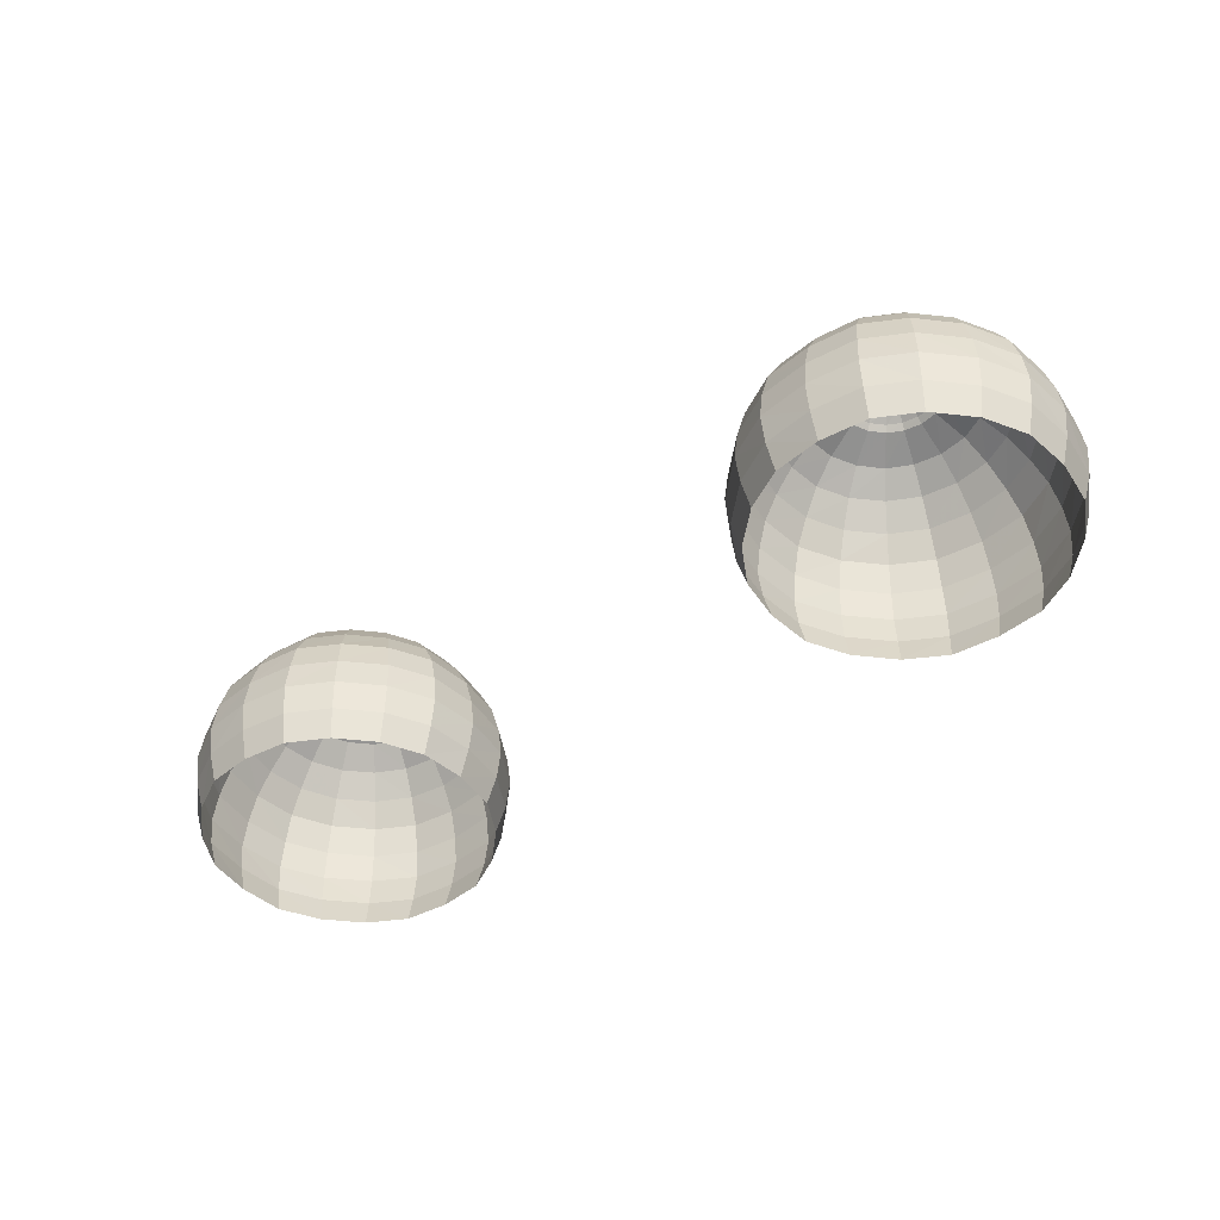
<metadata>
{"format":"obj","ext":"obj","renderer":"f3d","projection":"perspective","resolution":1024,"background":"white","views":[{"elev":-44.4,"azim":37.7,"up":"+Z"}]}
</metadata>
<code>
v -0.1591 7.285 1.245
v -0.1649 7.332 1.245
v -0.1684 7.331 1.274
v -0.1628 7.285 1.274
v -0.2604 7.284 1.388
v -0.2624 7.299 1.388
v -0.271 7.296 1.395
v -0.2693 7.285 1.394
v -0.1627 7.285 1.216
v -0.1681 7.33 1.216
v -0.2247 7.284 1.369
v -0.2282 7.31 1.37
v -0.2579 7.3 1.383
v -0.2556 7.284 1.383
v -0.1703 7.284 1.187
v -0.1754 7.327 1.187
v -0.2022 7.284 1.351
v -0.2062 7.317 1.351
v -0.1842 7.284 1.327
v -0.1893 7.323 1.328
v -0.1707 7.284 1.302
v -0.1761 7.328 1.302
v -0.2071 7.357 1.327
v -0.2217 7.346 1.351
v -0.1962 7.365 1.302
v -0.1898 7.369 1.274
v -0.187 7.372 1.245
v -0.269 7.312 1.388
v -0.2764 7.307 1.395
v -0.1894 7.369 1.216
v -0.2401 7.333 1.37
v -0.2652 7.315 1.383
v -0.1958 7.365 1.187
v -0.2794 7.323 1.388
v -0.2848 7.315 1.394
v -0.2225 7.402 1.216
v -0.2203 7.405 1.245
v -0.2584 7.351 1.369
v -0.2765 7.327 1.382
v -0.2269 7.396 1.187
v -0.2455 7.37 1.351
v -0.235 7.385 1.327
v -0.2268 7.396 1.302
v -0.2223 7.402 1.274
v -0.2639 7.416 1.303
v -0.2683 7.403 1.328
v -0.2615 7.424 1.274
v -0.2607 7.427 1.245
v -0.2924 7.329 1.387
v -0.2952 7.321 1.394
v -0.2616 7.424 1.216
v -0.2812 7.363 1.37
v -0.2909 7.334 1.382
v -0.2642 7.417 1.187
v -0.2742 7.385 1.351
v -0.3075 7.421 1.187
v -0.3074 7.429 1.216
v -0.3075 7.389 1.351
v -0.3072 7.367 1.369
v -0.3075 7.407 1.327
v -0.3073 7.421 1.302
v -0.3071 7.429 1.274
v -0.3073 7.433 1.246
v -0.3072 7.332 1.387
v -0.3072 7.323 1.394
v -0.3071 7.336 1.382
v -0.3539 7.427 1.245
v -0.3531 7.424 1.274
v -0.3219 7.329 1.387
v -0.3192 7.321 1.394
v -0.3532 7.424 1.216
v -0.3334 7.363 1.37
v -0.3232 7.334 1.382
v -0.3508 7.417 1.187
v -0.3406 7.385 1.351
v -0.3464 7.403 1.328
v -0.3508 7.416 1.303
v -0.3879 7.396 1.303
v -0.3799 7.384 1.327
v -0.3924 7.402 1.274
v -0.3943 7.405 1.246
v -0.3349 7.323 1.387
v -0.3295 7.315 1.394
v -0.3925 7.402 1.216
v -0.356 7.351 1.369
v -0.3377 7.326 1.382
v -0.3882 7.396 1.187
v -0.3694 7.37 1.351
v -0.4191 7.365 1.187
v -0.4253 7.37 1.216
v -0.393 7.346 1.351
v -0.3746 7.333 1.369
v -0.4076 7.357 1.327
v -0.4188 7.365 1.303
v -0.4251 7.369 1.274
v -0.4279 7.372 1.245
v -0.3454 7.312 1.387
v -0.338 7.307 1.394
v -0.3492 7.315 1.382
v -0.4499 7.332 1.245
v -0.4465 7.331 1.274
v -0.3519 7.299 1.387
v -0.3433 7.296 1.394
v -0.4468 7.331 1.216
v -0.3864 7.31 1.37
v -0.3567 7.3 1.382
v -0.4395 7.328 1.187
v -0.4084 7.318 1.351
v -0.4256 7.324 1.328
v -0.439 7.328 1.303
v -0.4442 7.284 1.302
v -0.4305 7.285 1.327
v -0.4523 7.285 1.274
v -0.4558 7.284 1.245
v -0.3544 7.284 1.387
v -0.3453 7.285 1.394
v -0.4522 7.285 1.216
v -0.3902 7.285 1.369
v -0.3593 7.284 1.382
v -0.4446 7.285 1.187
v -0.4129 7.285 1.351
v -0.4392 7.241 1.187
v -0.4468 7.239 1.216
v -0.4086 7.252 1.352
v -0.3867 7.258 1.37
v -0.4255 7.246 1.328
v -0.4387 7.241 1.303
v -0.4466 7.238 1.274
v -0.4502 7.237 1.245
v -0.3524 7.27 1.388
v -0.3435 7.272 1.394
v -0.3571 7.268 1.383
v -0.4281 7.197 1.245
v -0.4249 7.2 1.274
v -0.3457 7.257 1.388
v -0.3381 7.262 1.394
v -0.4252 7.2 1.216
v -0.3749 7.236 1.37
v -0.3497 7.254 1.383
v -0.4188 7.204 1.187
v -0.3931 7.223 1.351
v -0.4075 7.212 1.328
v -0.4185 7.204 1.303
v -0.3796 7.185 1.328
v -0.3693 7.199 1.351
v -0.3876 7.173 1.303
v -0.3923 7.167 1.274
v -0.3943 7.164 1.245
v -0.3351 7.246 1.388
v -0.3295 7.254 1.394
v -0.3922 7.167 1.216
v -0.3562 7.217 1.37
v -0.3382 7.242 1.383
v -0.3878 7.173 1.188
v -0.3529 7.145 1.216
v -0.3538 7.142 1.245
v -0.3335 7.206 1.37
v -0.3235 7.235 1.383
v -0.3505 7.153 1.187
v -0.3404 7.184 1.351
v -0.3462 7.167 1.328
v -0.3506 7.153 1.303
v -0.353 7.145 1.274
v -0.3221 7.239 1.388
v -0.3191 7.248 1.395
v -0.3073 7.14 1.274
v -0.3075 7.148 1.302
v -0.3072 7.136 1.245
v -0.3072 7.237 1.388
v -0.3077 7.247 1.394
v -0.307 7.14 1.216
v -0.3072 7.202 1.37
v -0.3074 7.232 1.383
v -0.3072 7.148 1.188
v -0.3073 7.18 1.351
v -0.3077 7.162 1.327
v -0.2685 7.167 1.328
v -0.2739 7.184 1.351
v -0.2645 7.153 1.302
v -0.2617 7.146 1.274
v -0.2607 7.142 1.245
v -0.2926 7.24 1.388
v -0.2955 7.249 1.395
v -0.2614 7.146 1.216
v -0.2812 7.205 1.37
v -0.2912 7.235 1.383
v -0.2639 7.153 1.187
v -0.2222 7.167 1.216
v -0.2202 7.164 1.245
v -0.2586 7.217 1.37
v -0.2768 7.242 1.383
v -0.2267 7.174 1.188
v -0.2454 7.199 1.351
v -0.2351 7.184 1.327
v -0.2273 7.173 1.302
v -0.2225 7.167 1.274
v -0.2798 7.246 1.388
v -0.285 7.254 1.394
v -0.1897 7.2 1.274
v -0.1964 7.204 1.302
v -0.1867 7.197 1.245
v -0.2693 7.257 1.388
v -0.2766 7.262 1.394
v -0.1895 7.2 1.216
v -0.2404 7.236 1.37
v -0.2655 7.254 1.383
v -0.1959 7.204 1.187
v -0.222 7.223 1.351
v -0.2075 7.212 1.327
v -0.1895 7.245 1.328
v -0.2068 7.251 1.351
v -0.1761 7.241 1.303
v -0.1683 7.239 1.274
v -0.1646 7.238 1.245
v -0.2626 7.27 1.388
v -0.2711 7.273 1.394
v -0.1681 7.239 1.216
v -0.2287 7.259 1.37
v -0.2581 7.268 1.383
v -0.1757 7.241 1.187
v -0.3241 7.293 1.403
v -0.3158 7.302 1.403
v -0.3234 7.309 1.399
v -0.3315 7.301 1.399
v -0.3313 7.285 1.401
v -0.3366 7.292 1.399
v -0.2911 7.309 1.4
v -0.3001 7.314 1.399
v -0.3072 7.309 1.402
v -0.2985 7.302 1.403
v -0.2777 7.292 1.399
v -0.2828 7.301 1.399
v -0.29 7.293 1.403
v -0.2829 7.285 1.401
v -0.3397 7.285 1.397
v -0.3366 7.277 1.398
v -0.3143 7.255 1.399
v -0.3072 7.252 1.397
v -0.3003 7.255 1.399
v -0.307 7.26 1.402
v -0.2777 7.277 1.399
v -0.2747 7.285 1.397
v -0.29 7.276 1.403
v -0.2828 7.268 1.399
v -0.2986 7.268 1.403
v -0.2913 7.26 1.399
v -0.3071 7.276 1.405
v -0.3156 7.268 1.403
v -0.2982 7.285 1.405
v -0.3071 7.294 1.405
v -0.3159 7.285 1.405
v -0.3241 7.276 1.403
v -0.3073 7.317 1.397
v -0.3145 7.314 1.399
v -0.3231 7.261 1.399
v -0.3314 7.269 1.399
v 0.1591 7.285 1.245
v 0.1628 7.285 1.274
v 0.1684 7.331 1.274
v 0.1649 7.332 1.245
v 0.2604 7.284 1.388
v 0.2693 7.285 1.394
v 0.271 7.296 1.395
v 0.2624 7.299 1.388
v 0.1627 7.285 1.216
v 0.1681 7.33 1.216
v 0.2247 7.284 1.369
v 0.2556 7.284 1.383
v 0.2579 7.3 1.383
v 0.2282 7.31 1.37
v 0.1703 7.284 1.187
v 0.1754 7.327 1.187
v 0.2022 7.284 1.351
v 0.2062 7.317 1.351
v 0.1842 7.284 1.327
v 0.1893 7.323 1.328
v 0.1707 7.284 1.302
v 0.1761 7.328 1.302
v 0.2217 7.346 1.351
v 0.2071 7.357 1.327
v 0.1962 7.365 1.302
v 0.1898 7.369 1.274
v 0.187 7.372 1.245
v 0.2764 7.307 1.395
v 0.269 7.312 1.388
v 0.1894 7.369 1.216
v 0.2652 7.315 1.383
v 0.2401 7.333 1.37
v 0.1958 7.365 1.187
v 0.2848 7.315 1.394
v 0.2794 7.323 1.388
v 0.2203 7.405 1.245
v 0.2225 7.402 1.216
v 0.2765 7.327 1.382
v 0.2584 7.351 1.369
v 0.2269 7.396 1.187
v 0.2455 7.37 1.351
v 0.235 7.385 1.327
v 0.2268 7.396 1.302
v 0.2223 7.402 1.274
v 0.2683 7.403 1.328
v 0.2639 7.416 1.303
v 0.2615 7.424 1.274
v 0.2607 7.427 1.245
v 0.2952 7.321 1.394
v 0.2924 7.329 1.387
v 0.2616 7.424 1.216
v 0.2909 7.334 1.382
v 0.2812 7.363 1.37
v 0.2642 7.417 1.187
v 0.2742 7.385 1.351
v 0.3074 7.429 1.216
v 0.3075 7.421 1.187
v 0.3072 7.367 1.369
v 0.3075 7.389 1.351
v 0.3075 7.407 1.327
v 0.3073 7.421 1.302
v 0.3071 7.429 1.274
v 0.3073 7.433 1.246
v 0.3072 7.323 1.394
v 0.3071 7.332 1.387
v 0.3071 7.336 1.382
v 0.3531 7.424 1.274
v 0.3539 7.427 1.245
v 0.3192 7.321 1.394
v 0.3219 7.329 1.387
v 0.3532 7.424 1.216
v 0.3232 7.334 1.382
v 0.3334 7.363 1.37
v 0.3508 7.417 1.187
v 0.3406 7.385 1.351
v 0.3464 7.403 1.328
v 0.3508 7.416 1.303
v 0.3799 7.384 1.327
v 0.3879 7.396 1.303
v 0.3924 7.402 1.274
v 0.3943 7.405 1.246
v 0.3295 7.315 1.394
v 0.3349 7.323 1.387
v 0.3925 7.402 1.216
v 0.3377 7.326 1.382
v 0.356 7.351 1.369
v 0.3882 7.396 1.187
v 0.3694 7.37 1.351
v 0.4253 7.37 1.216
v 0.4191 7.365 1.187
v 0.3746 7.333 1.369
v 0.393 7.346 1.351
v 0.4076 7.357 1.327
v 0.4188 7.365 1.303
v 0.4251 7.369 1.274
v 0.4279 7.372 1.245
v 0.338 7.307 1.394
v 0.3454 7.312 1.387
v 0.3492 7.315 1.382
v 0.4465 7.331 1.274
v 0.4499 7.332 1.245
v 0.3433 7.296 1.394
v 0.3519 7.299 1.387
v 0.4468 7.331 1.216
v 0.3567 7.3 1.382
v 0.3864 7.31 1.37
v 0.4395 7.328 1.187
v 0.4084 7.318 1.351
v 0.4256 7.324 1.328
v 0.439 7.328 1.303
v 0.4305 7.285 1.327
v 0.4442 7.284 1.302
v 0.4523 7.285 1.274
v 0.4558 7.284 1.245
v 0.3453 7.285 1.394
v 0.3544 7.284 1.387
v 0.4522 7.285 1.216
v 0.3593 7.284 1.382
v 0.3902 7.285 1.369
v 0.4446 7.285 1.187
v 0.4129 7.285 1.351
v 0.4468 7.239 1.216
v 0.4392 7.241 1.187
v 0.3867 7.258 1.37
v 0.4086 7.252 1.352
v 0.4255 7.246 1.328
v 0.4387 7.241 1.303
v 0.4466 7.238 1.274
v 0.4502 7.237 1.245
v 0.3435 7.272 1.394
v 0.3524 7.27 1.388
v 0.3571 7.268 1.383
v 0.4249 7.199 1.274
v 0.4281 7.197 1.245
v 0.3381 7.262 1.394
v 0.3457 7.257 1.388
v 0.4252 7.2 1.216
v 0.3497 7.254 1.383
v 0.3749 7.236 1.37
v 0.4188 7.204 1.187
v 0.3931 7.223 1.351
v 0.4075 7.212 1.328
v 0.4185 7.204 1.303
v 0.3693 7.199 1.351
v 0.3796 7.185 1.328
v 0.3876 7.173 1.303
v 0.3923 7.167 1.274
v 0.3943 7.164 1.245
v 0.3295 7.254 1.394
v 0.3351 7.246 1.388
v 0.3922 7.167 1.216
v 0.3382 7.242 1.383
v 0.3562 7.217 1.37
v 0.3878 7.173 1.188
v 0.3538 7.142 1.245
v 0.3529 7.145 1.216
v 0.3235 7.235 1.383
v 0.3335 7.206 1.37
v 0.3505 7.153 1.187
v 0.3405 7.184 1.351
v 0.3462 7.167 1.328
v 0.3506 7.153 1.303
v 0.353 7.145 1.274
v 0.3191 7.248 1.395
v 0.3221 7.239 1.388
v 0.3075 7.148 1.302
v 0.3073 7.14 1.274
v 0.3072 7.136 1.245
v 0.3077 7.247 1.394
v 0.3072 7.237 1.388
v 0.307 7.14 1.216
v 0.3074 7.232 1.383
v 0.3072 7.202 1.37
v 0.3072 7.148 1.188
v 0.3072 7.18 1.351
v 0.3077 7.162 1.327
v 0.2739 7.184 1.351
v 0.2685 7.167 1.328
v 0.2645 7.153 1.302
v 0.2617 7.146 1.274
v 0.2607 7.142 1.245
v 0.2955 7.249 1.395
v 0.2926 7.24 1.388
v 0.2614 7.146 1.216
v 0.2912 7.235 1.383
v 0.2812 7.205 1.37
v 0.2639 7.153 1.187
v 0.2202 7.164 1.245
v 0.2222 7.167 1.216
v 0.2768 7.242 1.383
v 0.2586 7.217 1.37
v 0.2267 7.174 1.188
v 0.2454 7.199 1.351
v 0.2351 7.184 1.327
v 0.2273 7.173 1.302
v 0.2225 7.167 1.274
v 0.285 7.254 1.394
v 0.2798 7.246 1.388
v 0.1964 7.204 1.302
v 0.1897 7.2 1.274
v 0.1867 7.197 1.245
v 0.2766 7.262 1.394
v 0.2693 7.257 1.388
v 0.1895 7.2 1.216
v 0.2655 7.254 1.383
v 0.2404 7.236 1.37
v 0.1959 7.204 1.187
v 0.222 7.223 1.351
v 0.2075 7.212 1.327
v 0.2068 7.251 1.351
v 0.1895 7.245 1.328
v 0.1761 7.241 1.303
v 0.1683 7.239 1.274
v 0.1646 7.238 1.245
v 0.2711 7.273 1.394
v 0.2626 7.27 1.388
v 0.1681 7.239 1.216
v 0.2581 7.268 1.383
v 0.2287 7.259 1.37
v 0.1757 7.241 1.187
v 0.3241 7.293 1.403
v 0.3315 7.301 1.399
v 0.3234 7.309 1.399
v 0.3158 7.302 1.403
v 0.3313 7.285 1.401
v 0.3366 7.292 1.399
v 0.2911 7.309 1.4
v 0.2985 7.302 1.403
v 0.3072 7.309 1.401
v 0.3001 7.314 1.399
v 0.2777 7.292 1.399
v 0.2829 7.285 1.401
v 0.29 7.293 1.403
v 0.2828 7.301 1.399
v 0.3366 7.277 1.398
v 0.3397 7.285 1.397
v 0.3143 7.255 1.399
v 0.307 7.26 1.402
v 0.3003 7.255 1.399
v 0.3074 7.252 1.397
v 0.2777 7.277 1.399
v 0.2747 7.285 1.397
v 0.29 7.276 1.403
v 0.2828 7.268 1.399
v 0.2986 7.268 1.403
v 0.2913 7.26 1.399
v 0.3156 7.268 1.403
v 0.3071 7.276 1.405
v 0.2982 7.285 1.405
v 0.3071 7.294 1.405
v 0.3159 7.285 1.405
v 0.3241 7.276 1.403
v 0.3145 7.314 1.399
v 0.3072 7.317 1.397
v 0.3231 7.261 1.399
v 0.3314 7.269 1.399
f 1 2 3 4
f 5 6 7 8
f 9 10 2 1
f 11 12 13 14
f 15 16 10 9
f 17 18 12 11
f 19 20 18 17
f 21 22 20 19
f 4 3 22 21
f 20 23 24 18
f 22 25 23 20
f 3 26 25 22
f 2 27 26 3
f 6 28 29 7
f 10 30 27 2
f 12 31 32 13
f 16 33 30 10
f 18 24 31 12
f 28 34 35 29
f 30 36 37 27
f 31 38 39 32
f 33 40 36 30
f 24 41 38 31
f 23 42 41 24
f 25 43 42 23
f 26 44 43 25
f 27 37 44 26
f 43 45 46 42
f 44 47 45 43
f 37 48 47 44
f 34 49 50 35
f 36 51 48 37
f 38 52 53 39
f 40 54 51 36
f 41 55 52 38
f 42 46 55 41
f 54 56 57 51
f 55 58 59 52
f 46 60 58 55
f 45 61 60 46
f 47 62 61 45
f 48 63 62 47
f 49 64 65 50
f 51 57 63 48
f 52 59 66 53
f 63 67 68 62
f 64 69 70 65
f 57 71 67 63
f 59 72 73 66
f 56 74 71 57
f 58 75 72 59
f 60 76 75 58
f 61 77 76 60
f 62 68 77 61
f 77 78 79 76
f 68 80 78 77
f 67 81 80 68
f 69 82 83 70
f 71 84 81 67
f 72 85 86 73
f 74 87 84 71
f 75 88 85 72
f 76 79 88 75
f 87 89 90 84
f 88 91 92 85
f 79 93 91 88
f 78 94 93 79
f 80 95 94 78
f 81 96 95 80
f 82 97 98 83
f 84 90 96 81
f 85 92 99 86
f 96 100 101 95
f 97 102 103 98
f 90 104 100 96
f 92 105 106 99
f 89 107 104 90
f 91 108 105 92
f 93 109 108 91
f 94 110 109 93
f 95 101 110 94
f 110 111 112 109
f 101 113 111 110
f 100 114 113 101
f 102 115 116 103
f 104 117 114 100
f 105 118 119 106
f 107 120 117 104
f 108 121 118 105
f 109 112 121 108
f 120 122 123 117
f 121 124 125 118
f 112 126 124 121
f 111 127 126 112
f 113 128 127 111
f 114 129 128 113
f 115 130 131 116
f 117 123 129 114
f 118 125 132 119
f 129 133 134 128
f 130 135 136 131
f 123 137 133 129
f 125 138 139 132
f 122 140 137 123
f 124 141 138 125
f 126 142 141 124
f 127 143 142 126
f 128 134 143 127
f 142 144 145 141
f 143 146 144 142
f 134 147 146 143
f 133 148 147 134
f 135 149 150 136
f 137 151 148 133
f 138 152 153 139
f 140 154 151 137
f 141 145 152 138
f 151 155 156 148
f 152 157 158 153
f 154 159 155 151
f 145 160 157 152
f 144 161 160 145
f 146 162 161 144
f 147 163 162 146
f 148 156 163 147
f 149 164 165 150
f 163 166 167 162
f 156 168 166 163
f 164 169 170 165
f 155 171 168 156
f 157 172 173 158
f 159 174 171 155
f 160 175 172 157
f 161 176 175 160
f 162 167 176 161
f 176 177 178 175
f 167 179 177 176
f 166 180 179 167
f 168 181 180 166
f 169 182 183 170
f 171 184 181 168
f 172 185 186 173
f 174 187 184 171
f 175 178 185 172
f 184 188 189 181
f 185 190 191 186
f 187 192 188 184
f 178 193 190 185
f 177 194 193 178
f 179 195 194 177
f 180 196 195 179
f 181 189 196 180
f 182 197 198 183
f 196 199 200 195
f 189 201 199 196
f 197 202 203 198
f 188 204 201 189
f 190 205 206 191
f 192 207 204 188
f 193 208 205 190
f 194 209 208 193
f 195 200 209 194
f 209 210 211 208
f 200 212 210 209
f 199 213 212 200
f 201 214 213 199
f 202 215 216 203
f 204 217 214 201
f 205 218 219 206
f 207 220 217 204
f 208 211 218 205
f 217 9 1 214
f 218 11 14 219
f 220 15 9 217
f 211 17 11 218
f 210 19 17 211
f 212 21 19 210
f 213 4 21 212
f 214 1 4 213
f 215 5 8 216
f 221 222 223 224
f 225 221 224 226
f 227 228 229 230
f 231 232 233 234
f 232 227 230 233
f 226 235 236 225
f 237 238 239 240
f 241 242 231 234
f 243 244 241 234
f 245 246 244 243
f 245 240 239 246
f 245 247 248 240
f 243 249 247 245
f 234 233 249 243
f 233 230 250 249
f 249 250 251 247
f 247 251 252 248
f 251 221 225 252
f 250 222 221 251
f 230 229 222 250
f 228 253 254 229
f 240 248 255 237
f 252 225 236 256
f 248 252 256 255
f 244 246 198 203
f 241 244 203 216
f 242 241 216 8
f 8 7 231 242
f 232 231 7 29
f 29 35 227 232
f 228 227 35 50
f 253 228 50 65
f 246 239 183 198
f 239 238 170 183
f 238 237 165 170
f 237 255 150 165
f 255 256 136 150
f 256 236 131 136
f 236 235 116 131
f 235 226 103 116
f 98 103 226 224
f 224 223 83 98
f 223 254 70 83
f 65 70 254 253
f 222 229 254 223
f 14 13 6 5
f 13 32 28 6
f 32 39 34 28
f 39 53 49 34
f 53 66 64 49
f 66 73 69 64
f 73 86 82 69
f 86 99 97 82
f 99 106 102 97
f 106 119 115 102
f 119 132 130 115
f 132 139 135 130
f 139 153 149 135
f 153 158 164 149
f 158 173 169 164
f 173 186 182 169
f 186 191 197 182
f 191 206 202 197
f 206 219 215 202
f 219 14 5 215
f 257 258 259 260
f 261 262 263 264
f 265 257 260 266
f 267 268 269 270
f 271 265 266 272
f 273 267 270 274
f 275 273 274 276
f 277 275 276 278
f 258 277 278 259
f 276 274 279 280
f 278 276 280 281
f 259 278 281 282
f 260 259 282 283
f 264 263 284 285
f 266 260 283 286
f 270 269 287 288
f 272 266 286 289
f 274 270 288 279
f 285 284 290 291
f 286 283 292 293
f 288 287 294 295
f 289 286 293 296
f 279 288 295 297
f 280 279 297 298
f 281 280 298 299
f 282 281 299 300
f 283 282 300 292
f 299 298 301 302
f 300 299 302 303
f 292 300 303 304
f 291 290 305 306
f 293 292 304 307
f 295 294 308 309
f 296 293 307 310
f 297 295 309 311
f 298 297 311 301
f 310 307 312 313
f 311 309 314 315
f 301 311 315 316
f 302 301 316 317
f 303 302 317 318
f 304 303 318 319
f 306 305 320 321
f 307 304 319 312
f 309 308 322 314
f 319 318 323 324
f 321 320 325 326
f 312 319 324 327
f 314 322 328 329
f 313 312 327 330
f 315 314 329 331
f 316 315 331 332
f 317 316 332 333
f 318 317 333 323
f 333 332 334 335
f 323 333 335 336
f 324 323 336 337
f 326 325 338 339
f 327 324 337 340
f 329 328 341 342
f 330 327 340 343
f 331 329 342 344
f 332 331 344 334
f 343 340 345 346
f 344 342 347 348
f 334 344 348 349
f 335 334 349 350
f 336 335 350 351
f 337 336 351 352
f 339 338 353 354
f 340 337 352 345
f 342 341 355 347
f 352 351 356 357
f 354 353 358 359
f 345 352 357 360
f 347 355 361 362
f 346 345 360 363
f 348 347 362 364
f 349 348 364 365
f 350 349 365 366
f 351 350 366 356
f 366 365 367 368
f 356 366 368 369
f 357 356 369 370
f 359 358 371 372
f 360 357 370 373
f 362 361 374 375
f 363 360 373 376
f 364 362 375 377
f 365 364 377 367
f 376 373 378 379
f 377 375 380 381
f 367 377 381 382
f 368 367 382 383
f 369 368 383 384
f 370 369 384 385
f 372 371 386 387
f 373 370 385 378
f 375 374 388 380
f 385 384 389 390
f 387 386 391 392
f 378 385 390 393
f 380 388 394 395
f 379 378 393 396
f 381 380 395 397
f 382 381 397 398
f 383 382 398 399
f 384 383 399 389
f 398 397 400 401
f 399 398 401 402
f 389 399 402 403
f 390 389 403 404
f 392 391 405 406
f 393 390 404 407
f 395 394 408 409
f 396 393 407 410
f 397 395 409 400
f 407 404 411 412
f 409 408 413 414
f 410 407 412 415
f 400 409 414 416
f 401 400 416 417
f 402 401 417 418
f 403 402 418 419
f 404 403 419 411
f 406 405 420 421
f 419 418 422 423
f 411 419 423 424
f 421 420 425 426
f 412 411 424 427
f 414 413 428 429
f 415 412 427 430
f 416 414 429 431
f 417 416 431 432
f 418 417 432 422
f 432 431 433 434
f 422 432 434 435
f 423 422 435 436
f 424 423 436 437
f 426 425 438 439
f 427 424 437 440
f 429 428 441 442
f 430 427 440 443
f 431 429 442 433
f 440 437 444 445
f 442 441 446 447
f 443 440 445 448
f 433 442 447 449
f 434 433 449 450
f 435 434 450 451
f 436 435 451 452
f 437 436 452 444
f 439 438 453 454
f 452 451 455 456
f 444 452 456 457
f 454 453 458 459
f 445 444 457 460
f 447 446 461 462
f 448 445 460 463
f 449 447 462 464
f 450 449 464 465
f 451 450 465 455
f 465 464 466 467
f 455 465 467 468
f 456 455 468 469
f 457 456 469 470
f 459 458 471 472
f 460 457 470 473
f 462 461 474 475
f 463 460 473 476
f 464 462 475 466
f 473 470 257 265
f 475 474 268 267
f 476 473 265 271
f 466 475 267 273
f 467 466 273 275
f 468 467 275 277
f 469 468 277 258
f 470 469 258 257
f 262 261 472 471
f 477 478 479 480
f 481 482 478 477
f 483 484 485 486
f 487 488 489 490
f 490 489 484 483
f 482 481 491 492
f 493 494 495 496
f 497 488 487 498
f 499 488 497 500
f 501 499 500 502
f 501 502 495 494
f 501 494 503 504
f 499 501 504 505
f 488 499 505 489
f 489 505 506 484
f 505 504 507 506
f 504 503 508 507
f 507 508 481 477
f 506 507 477 480
f 484 506 480 485
f 486 485 509 510
f 494 493 511 503
f 508 512 491 481
f 503 511 512 508
f 500 458 453 502
f 497 471 458 500
f 498 262 471 497
f 262 498 487 263
f 490 284 263 487
f 284 490 483 290
f 486 305 290 483
f 510 320 305 486
f 502 453 438 495
f 495 438 425 496
f 496 425 420 493
f 493 420 405 511
f 511 405 391 512
f 512 391 386 491
f 491 386 371 492
f 492 371 358 482
f 353 478 482 358
f 478 353 338 479
f 479 338 325 509
f 320 510 509 325
f 480 479 509 485
f 268 261 264 269
f 269 264 285 287
f 287 285 291 294
f 294 291 306 308
f 308 306 321 322
f 322 321 326 328
f 328 326 339 341
f 341 339 354 355
f 355 354 359 361
f 361 359 372 374
f 374 372 387 388
f 388 387 392 394
f 394 392 406 408
f 408 406 421 413
f 413 421 426 428
f 428 426 439 441
f 441 439 454 446
f 446 454 459 461
f 461 459 472 474
f 474 472 261 268

</code>
